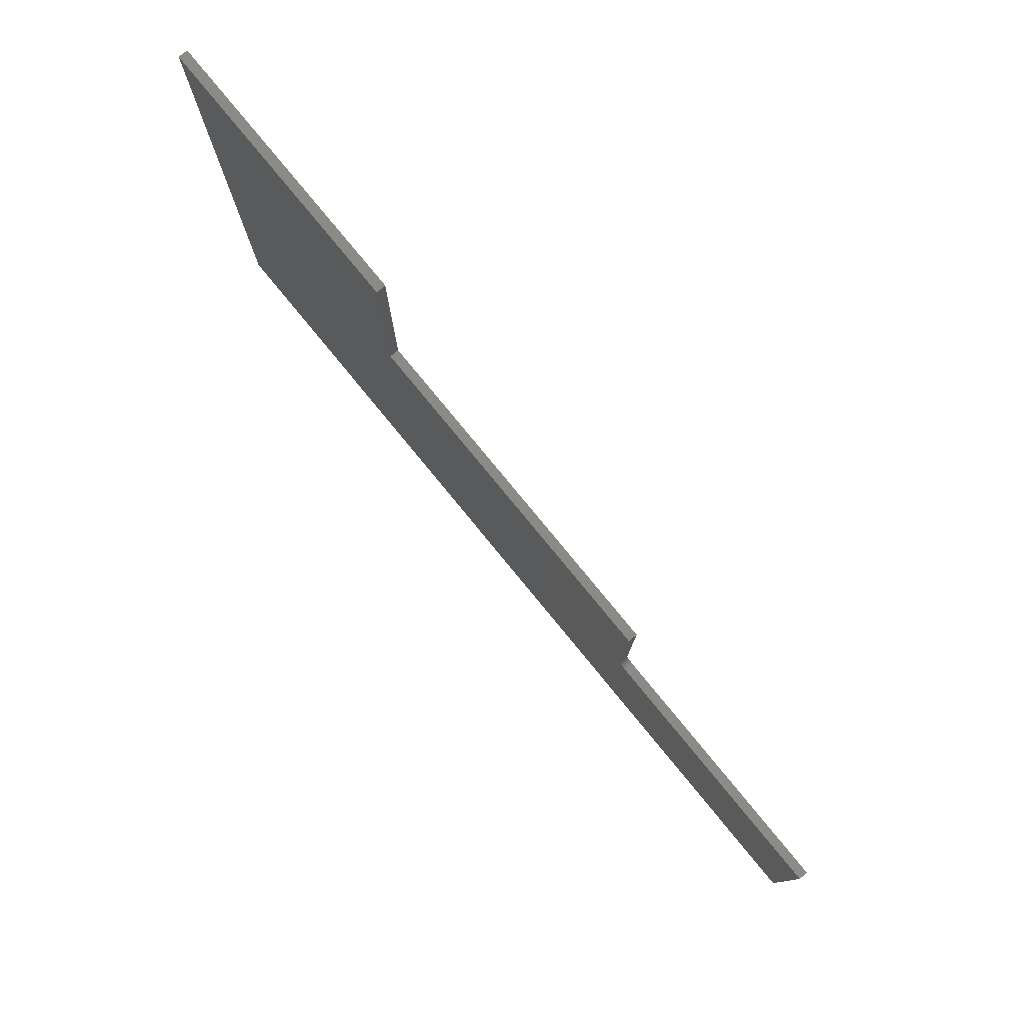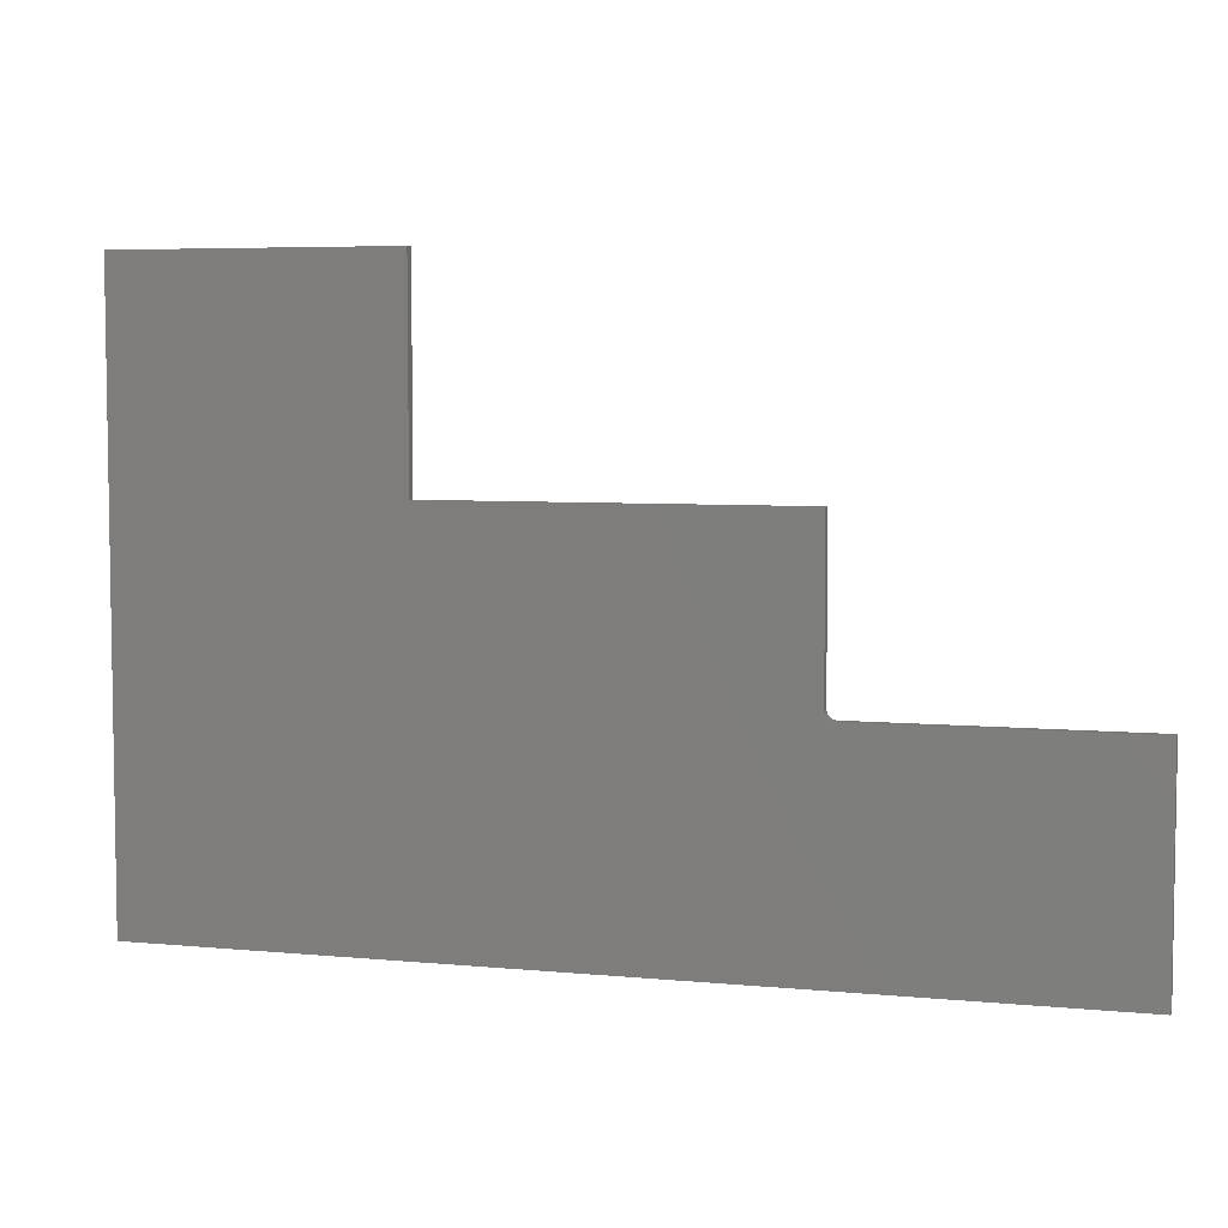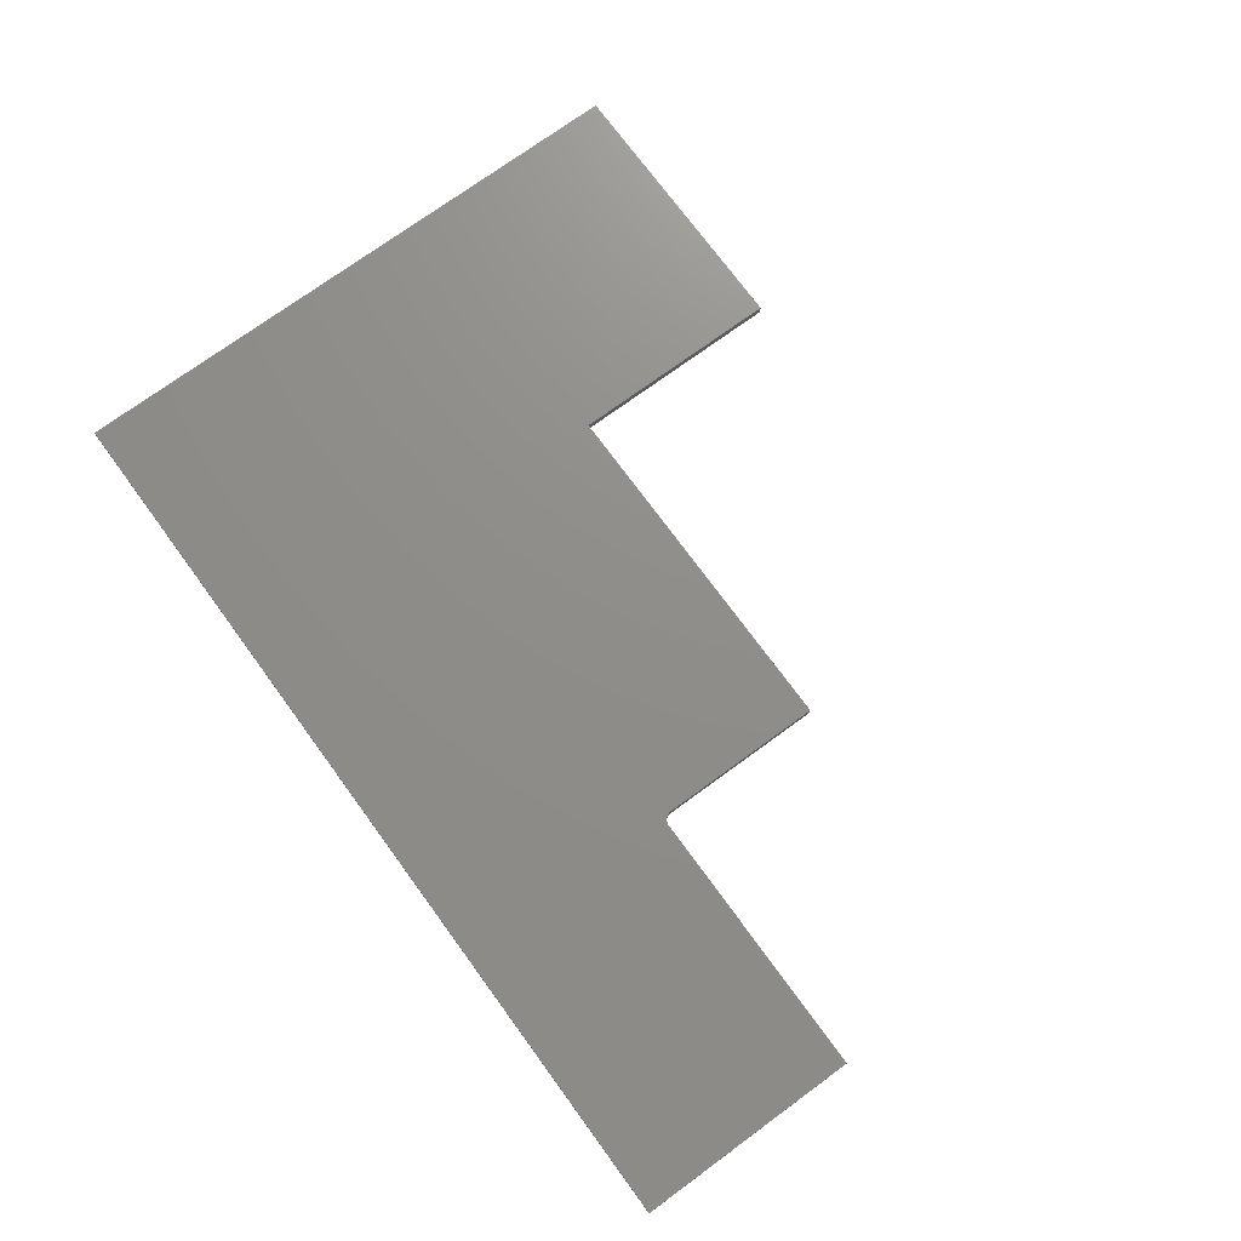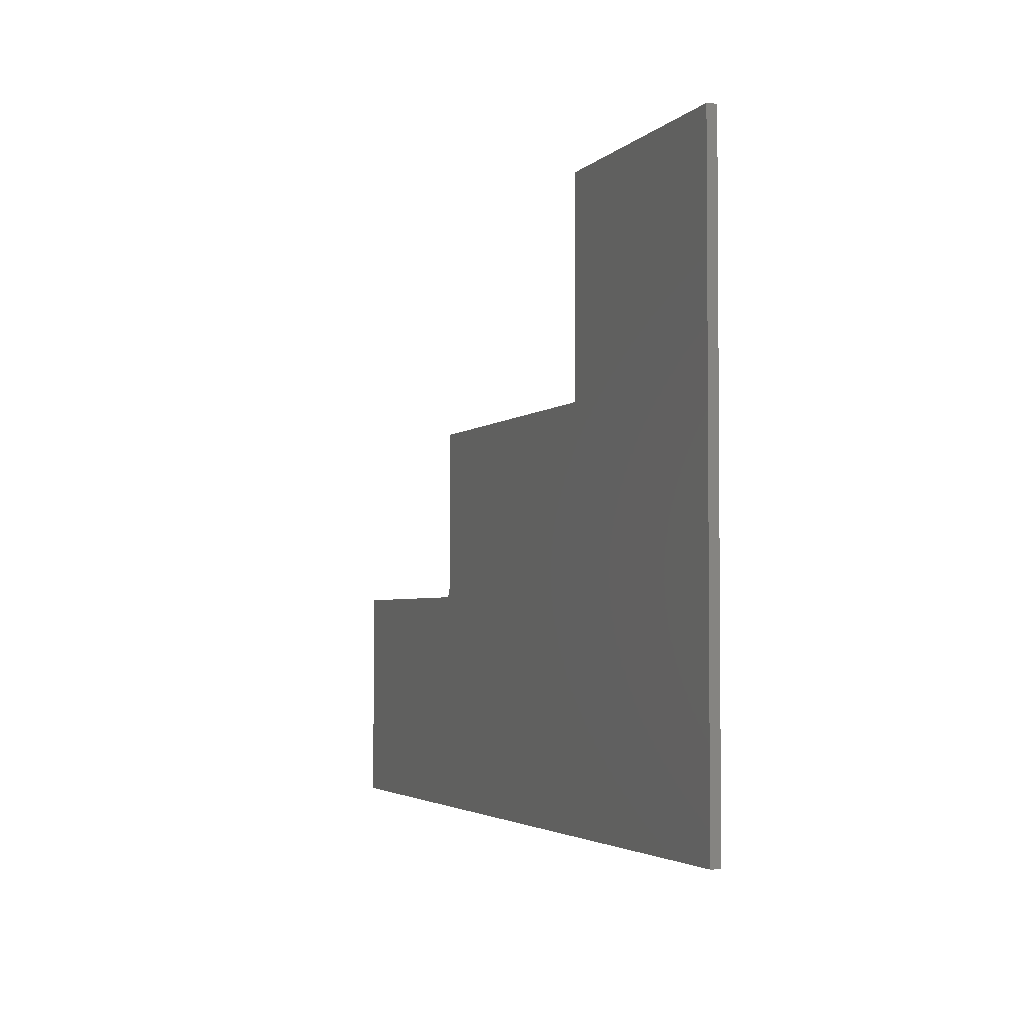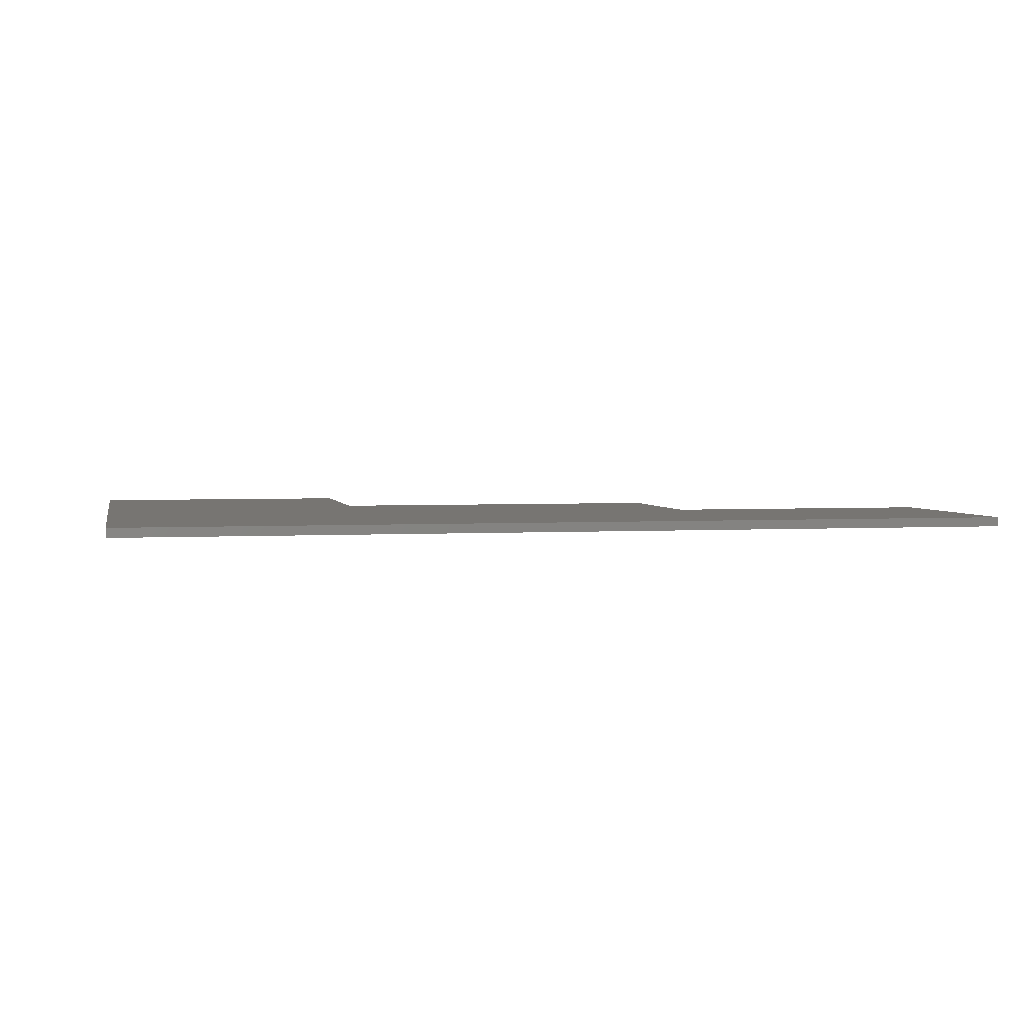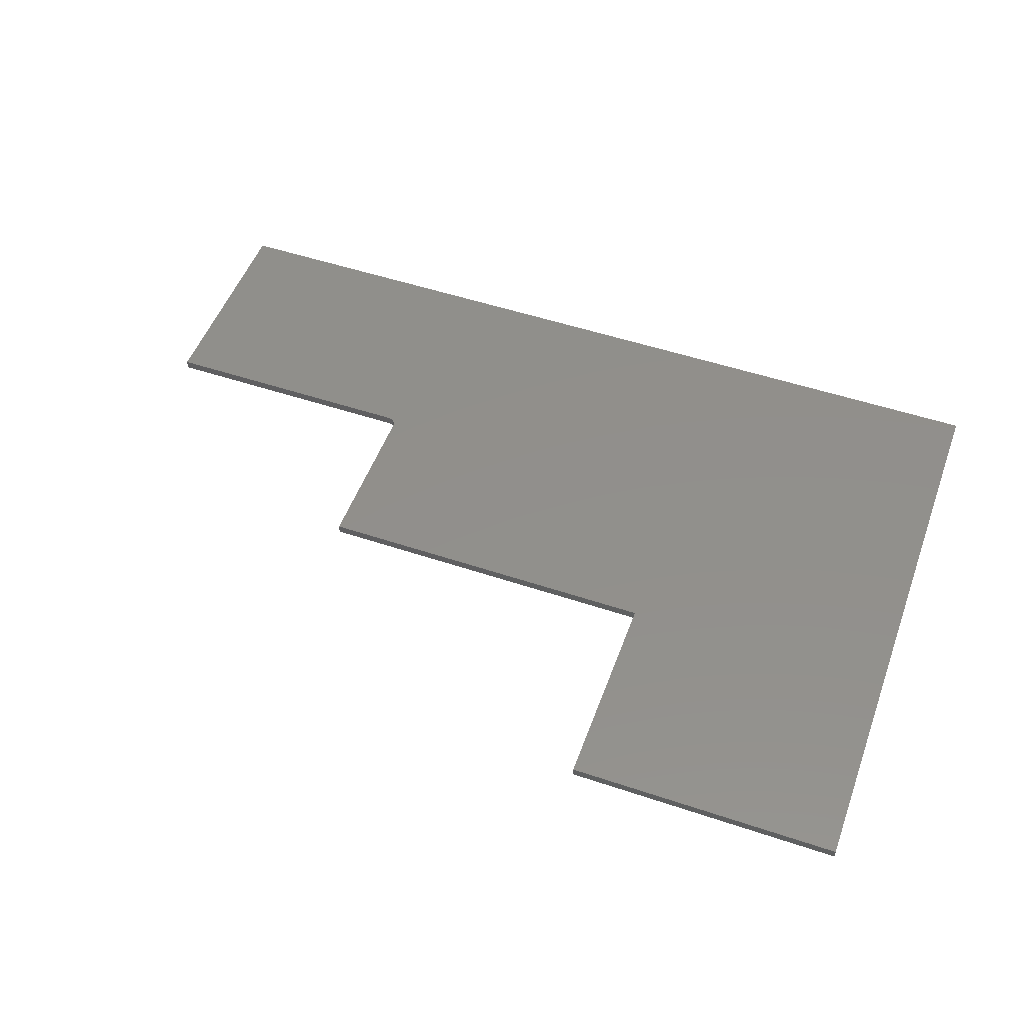
<metadata>
{"format":"stl","ext":"stl","renderer":"f3d","projection":"perspective","resolution":1024,"background":"white","views":[{"elev":79.1,"azim":50.6,"up":"+Y"},{"elev":5.6,"azim":16.5,"up":"+Y"},{"elev":73.7,"azim":53.8,"up":"+Z"},{"elev":-3.1,"azim":-110.4,"up":"+Y"},{"elev":2.9,"azim":-12.0,"up":"+Z"},{"elev":51.5,"azim":-160.0,"up":"+Z"}]}
</metadata>
<code>
# stl→obj: 32 verts, 60 faces
v 0.5211 0.1894 0.007812
v 0.5211 0.1894 0
v 0.5211 0.3237 0.007812
v 0.5211 0.3237 0
v 0.75 0.1816 0.007812
v 0.75 0.1816 0
v 0.5289 0.1816 0.007812
v 0.5289 0.1816 0
v 0 0 0
v 0 0.4974 0
v 0.2289 0.4974 0
v 0.2289 0.3237 0
v 0.5212 0.1879 0
v 0.5216 0.1864 0
v 0.5224 0.1851 0
v 0.5233 0.1839 0
v 0.5245 0.1829 0
v 0.5259 0.1822 0
v 0.5273 0.1817 0
v 0.75 0 0
v 0 0 0.007812
v 0.75 0 0.007812
v 0.5273 0.1817 0.007812
v 0.5259 0.1822 0.007812
v 0.5245 0.1829 0.007812
v 0.5233 0.1839 0.007812
v 0.5224 0.1851 0.007812
v 0.5216 0.1864 0.007812
v 0.5212 0.1879 0.007812
v 0.2289 0.3237 0.007812
v 0.2289 0.4974 0.007812
v 0 0.4974 0.007812
f 1 2 3
f 3 2 4
f 5 6 7
f 7 6 8
f 9 10 11
f 9 11 12
f 9 12 4
f 9 4 2
f 9 2 13
f 9 13 14
f 9 14 15
f 9 15 16
f 9 16 17
f 9 17 18
f 9 18 19
f 9 19 8
f 9 8 6
f 9 6 20
f 21 22 5
f 21 5 7
f 21 7 23
f 21 23 24
f 21 24 25
f 21 25 26
f 21 26 27
f 21 27 28
f 21 28 29
f 21 29 1
f 21 1 3
f 21 3 30
f 21 30 31
f 21 31 32
f 16 25 17
f 17 25 24
f 17 24 18
f 18 24 23
f 18 23 19
f 19 23 7
f 19 7 8
f 25 16 26
f 26 16 15
f 26 15 27
f 27 15 14
f 27 14 28
f 28 14 13
f 28 13 29
f 29 13 2
f 29 2 1
f 32 10 21
f 21 10 9
f 31 11 32
f 32 11 10
f 30 12 31
f 31 12 11
f 3 4 30
f 30 4 12
f 22 20 5
f 5 20 6
f 21 9 22
f 22 9 20

</code>
